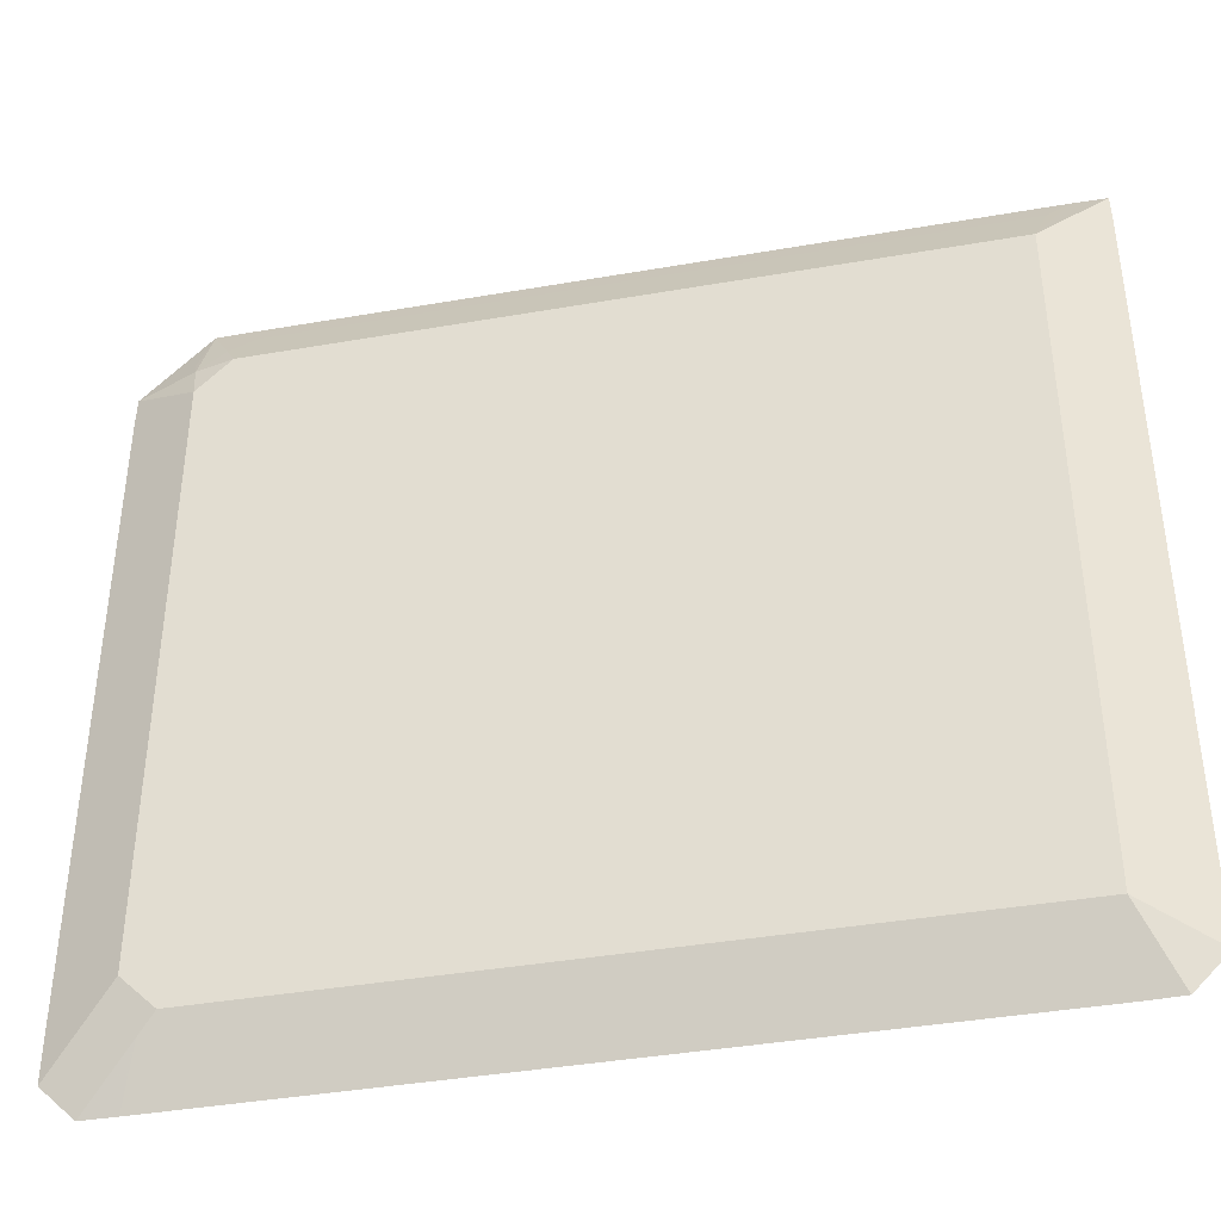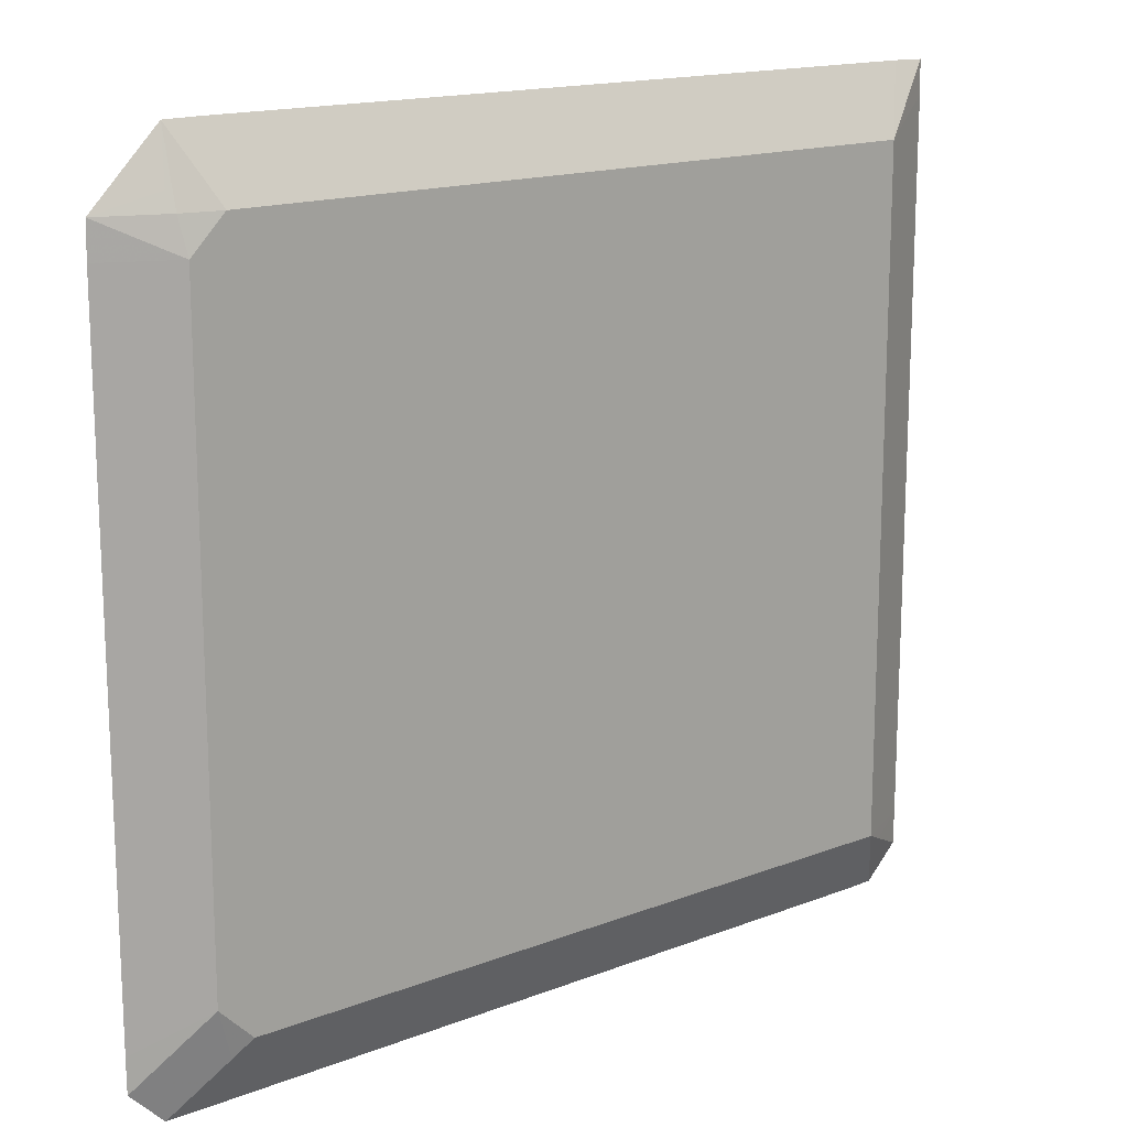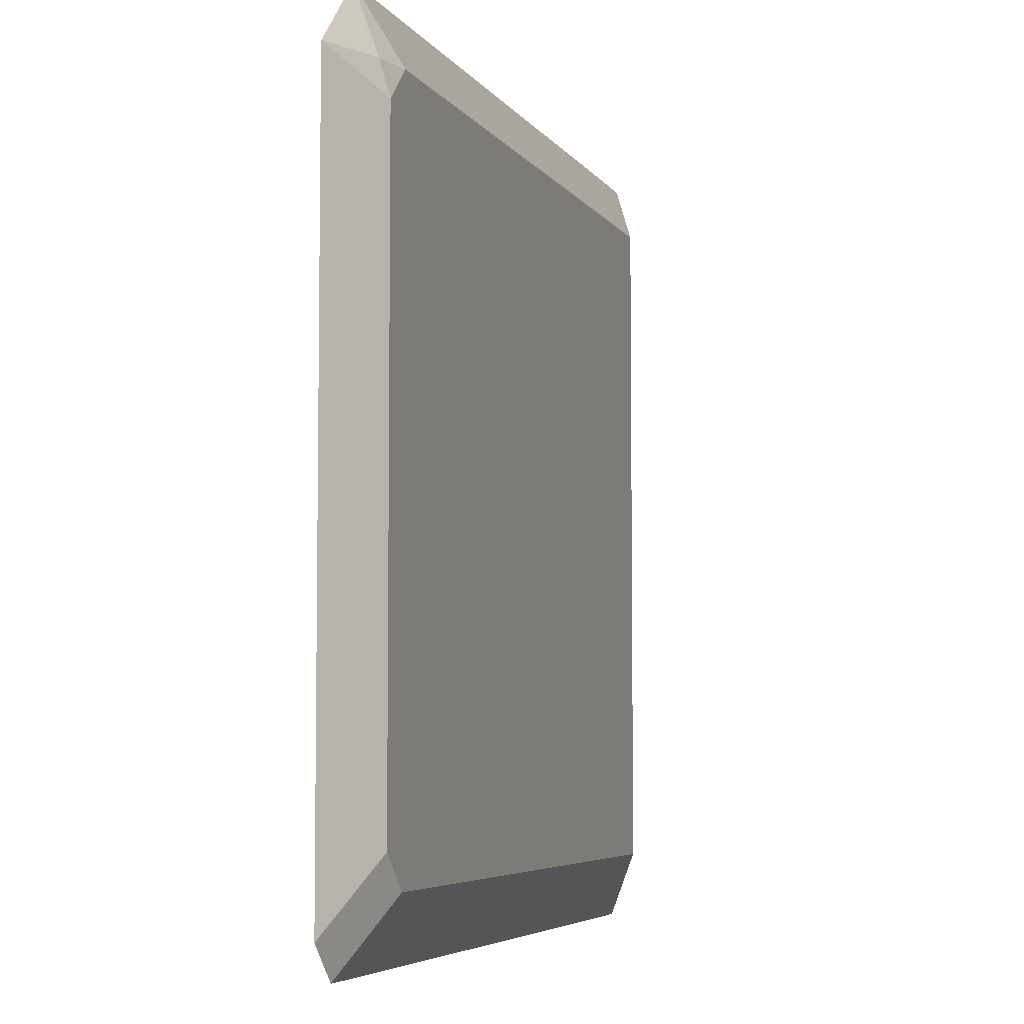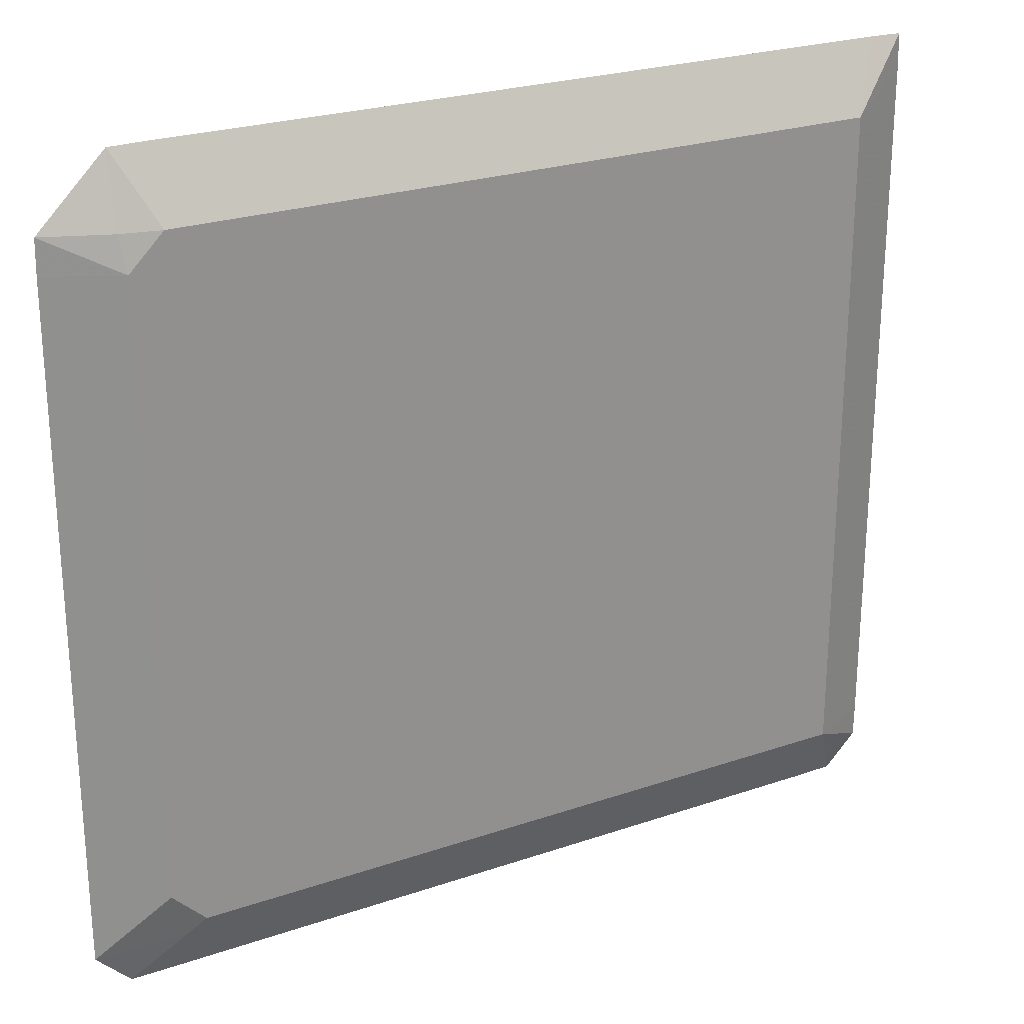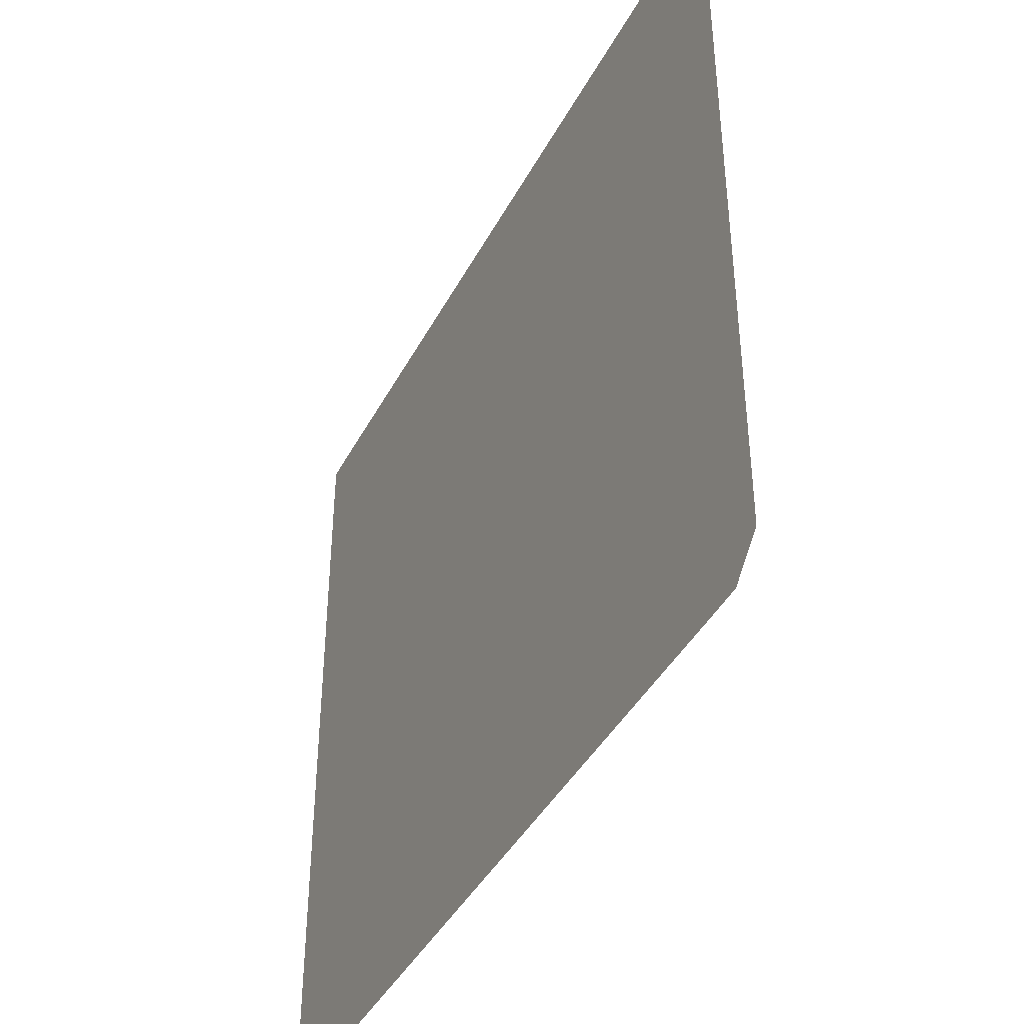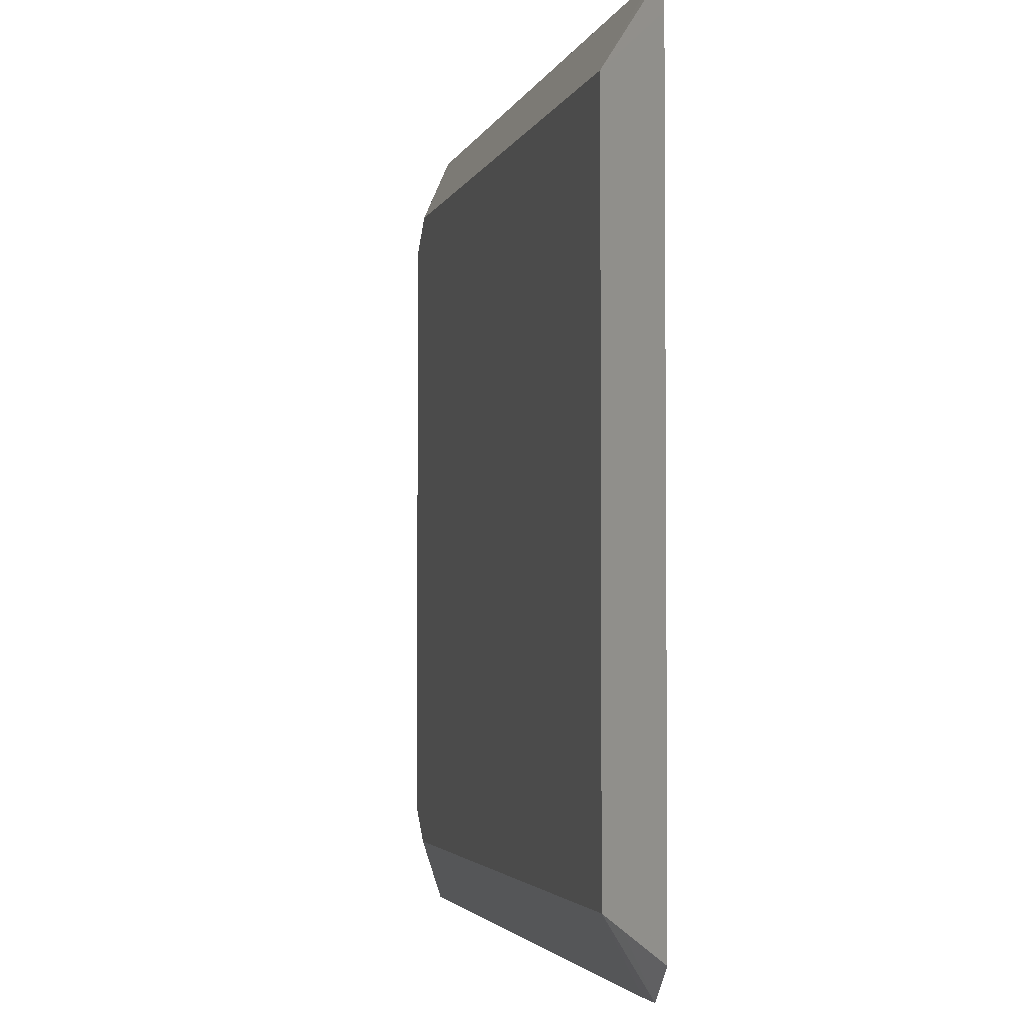
<metadata>
{"format":"obj","ext":"obj","renderer":"f3d","projection":"perspective","resolution":1024,"background":"white","views":[{"elev":-40.2,"azim":12.1,"up":"+Y"},{"elev":15.7,"azim":-39.0,"up":"+Y"},{"elev":-5.4,"azim":-72.0,"up":"+Y"},{"elev":24.6,"azim":-29.2,"up":"+Y"},{"elev":-41.7,"azim":-116.0,"up":"+Y"},{"elev":-3.0,"azim":76.4,"up":"+Y"}]}
</metadata>
<code>
v 0.2218 -0.2964 0.07416
v 0.2097 -0.3085 0.0802
v 0.2036 -0.3332 0.09253
v 0.2399 -0.2968 0.07416
v -0.1849 -0.2964 0.07416
v 0.1974 -0.3208 0.08636
v -0.1789 -0.3085 0.0802
v 0.2036 -0.7032 0.09253
v 0.2403 -0.3149 0.07416
v -0.185 -0.3332 0.09253
v -0.2035 -0.2967 0.07416
v -0.1912 -0.3208 0.08636
v 0.1388 -0.7125 0.0879
v 0.2036 -0.7156 0.08636
v 0.2221 -0.7396 0.07416
v 0.2159 -0.7094 0.08636
v 0.2403 -0.7031 0.07416
v -0.185 -0.7032 0.09253
v -0.2059 -0.3332 0.0879
v -0.2036 -0.3517 0.09253
v -0.2214 -0.3146 0.07416
v -0.2082 -0.3239 0.08328
v -0.1943 -0.7125 0.0879
v 0.2036 -0.74 0.07416
v -0.185 -0.7156 0.08636
v 0.24 -0.7217 0.07416
v -0.2036 -0.6847 0.09253
v -0.2399 -0.3332 0.07416
v -0.2403 -0.3517 0.07416
v -0.222 -0.3152 0.07416
v -0.2128 -0.694 0.0879
v -0.2402 -0.7214 0.07416
v -0.2217 -0.7399 0.07416
v -0.2031 -0.74 0.07416
v -0.2403 -0.7028 0.07416
f 8 15 16
f 14 25 34
f 14 24 15
f 13 25 14
f 13 23 25
f 11 19 12
f 11 22 19
f 8 23 13
f 10 19 20
f 10 12 19
f 8 18 23
f 8 16 17
f 14 34 24
f 11 21 22
f 15 26 16
f 23 27 31
f 18 27 23
f 8 14 15
f 27 32 31
f 27 35 32
f 23 34 25
f 23 33 34
f 23 32 33
f 16 26 17
f 23 31 32
f 21 30 22
f 20 35 27
f 20 29 35
f 20 28 29
f 19 28 20
f 19 22 28
f 22 30 28
f 8 13 14
f 1 24 34
f 5 11 12
f 5 12 7
f 1 3 4
f 1 4 9
f 1 9 17
f 1 17 26
f 1 26 15
f 1 15 24
f 1 34 33
f 1 33 32
f 1 32 35
f 1 35 29
f 1 29 28
f 1 28 30
f 1 30 21
f 1 21 11
f 1 2 3
f 1 5 7
f 1 11 5
f 3 18 8
f 3 27 18
f 3 20 27
f 3 10 20
f 3 12 10
f 3 9 4
f 3 6 12
f 3 17 9
f 3 8 17
f 2 12 6
f 2 7 12
f 2 6 3
f 1 7 2

</code>
